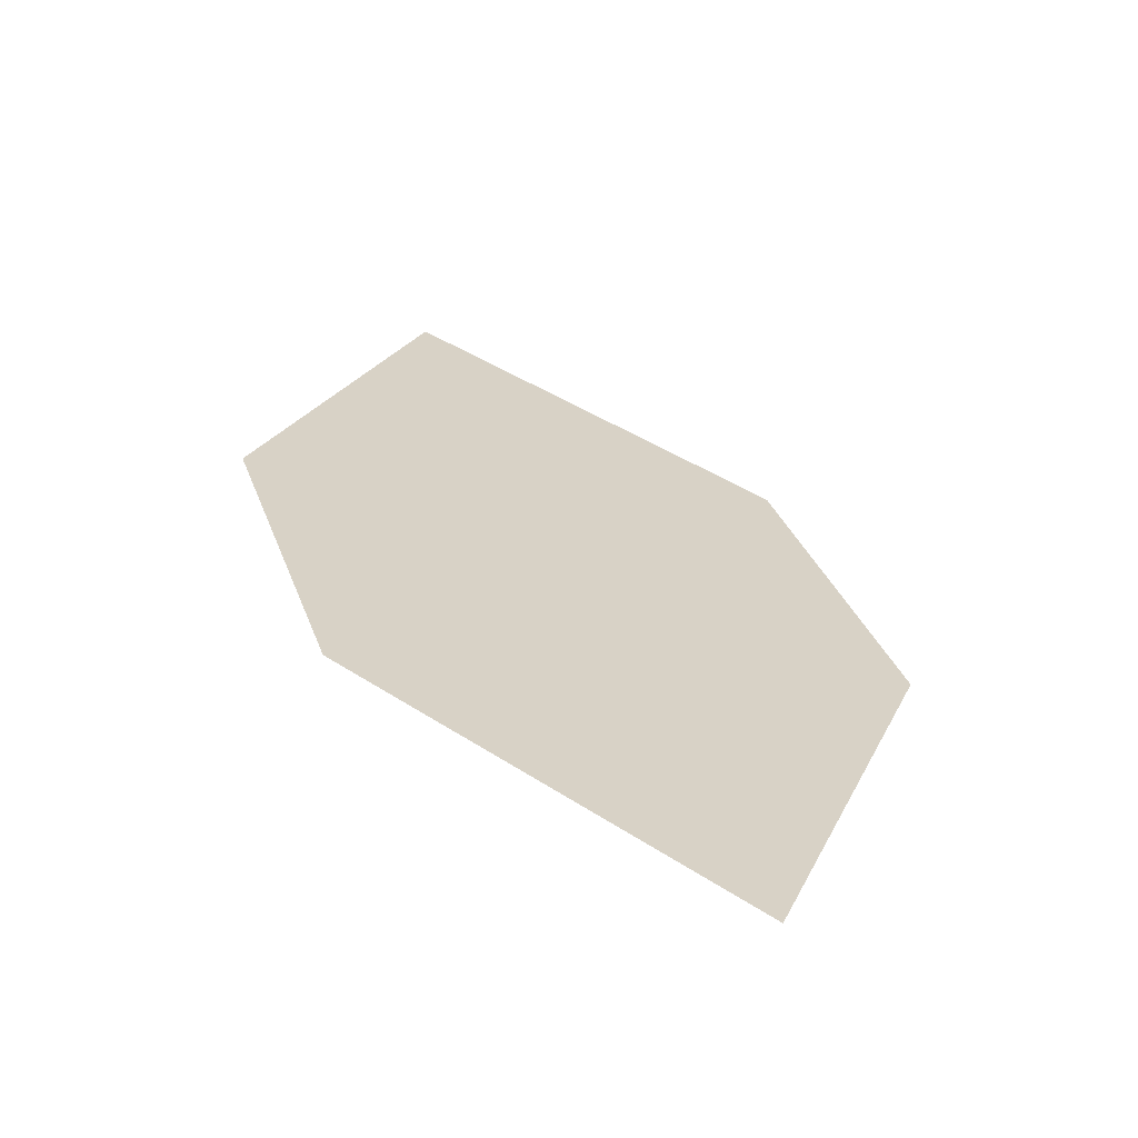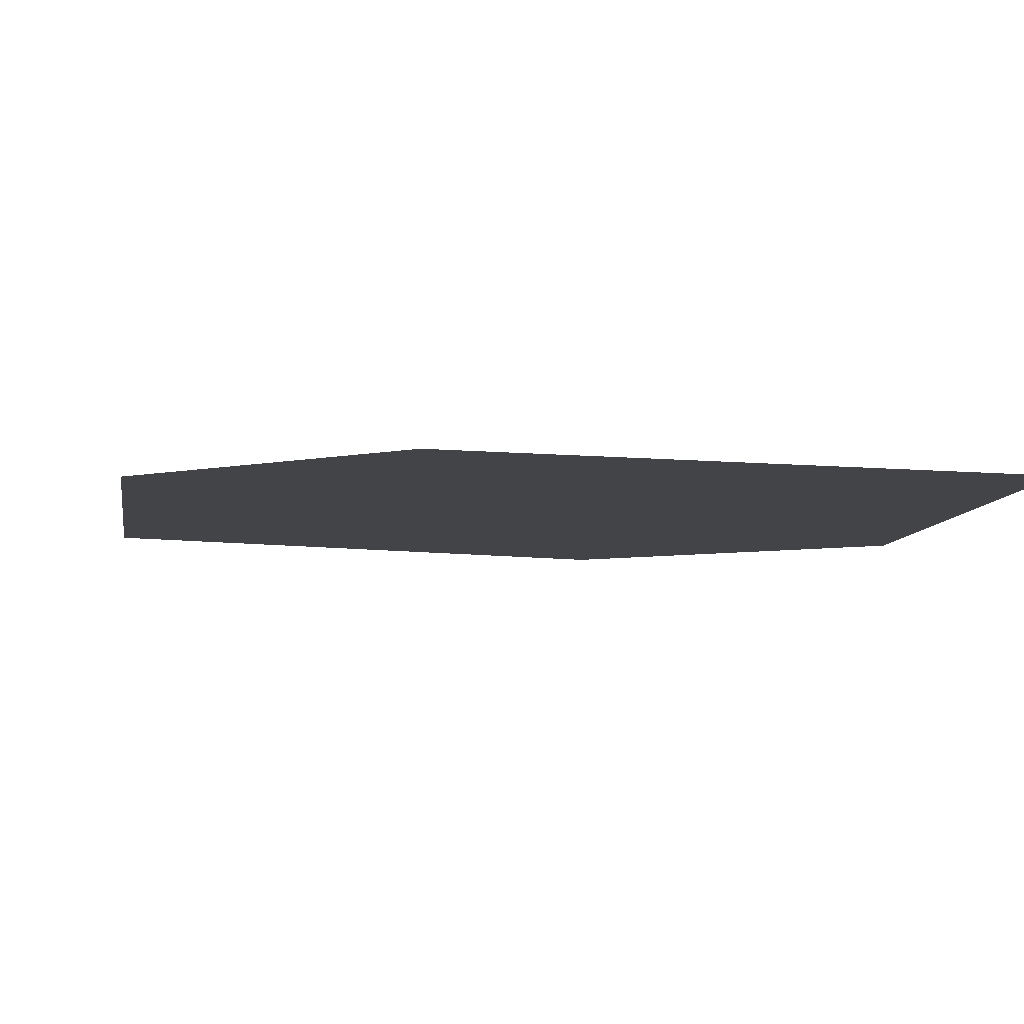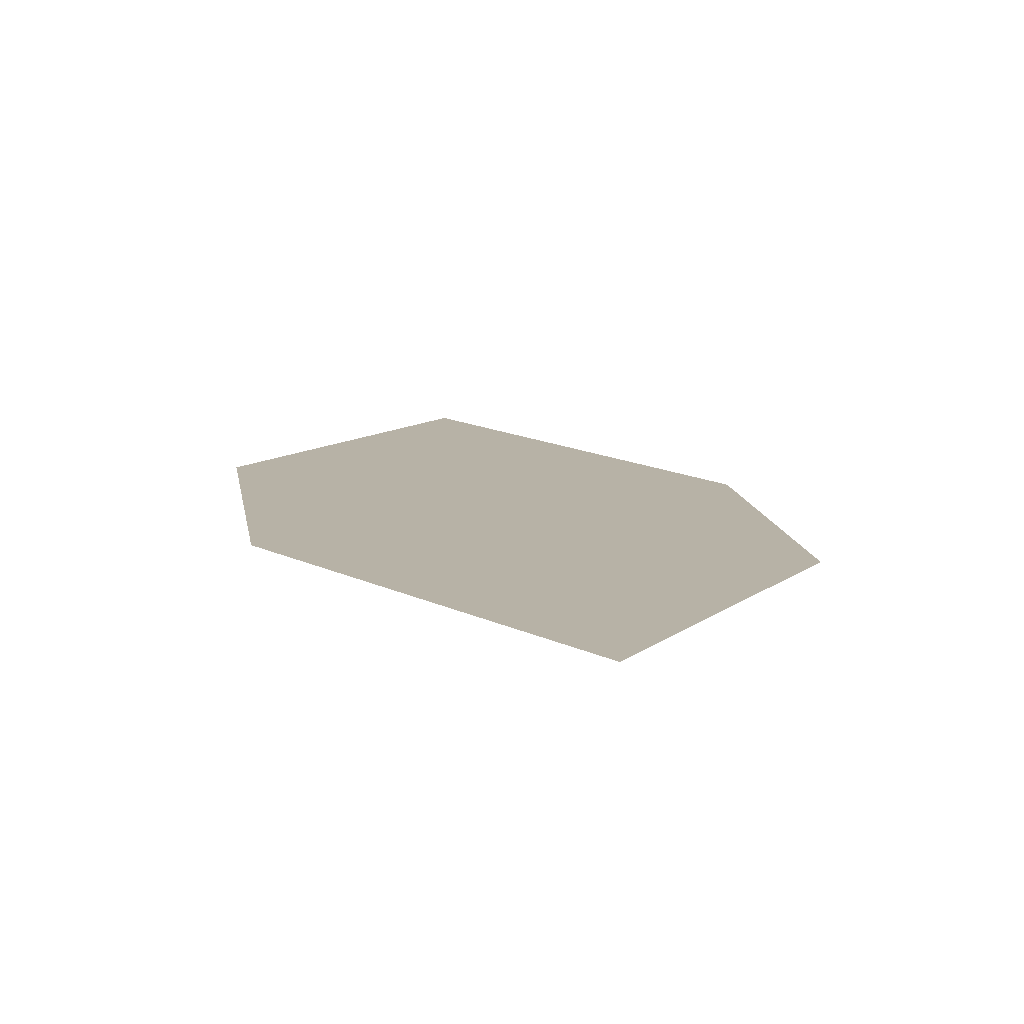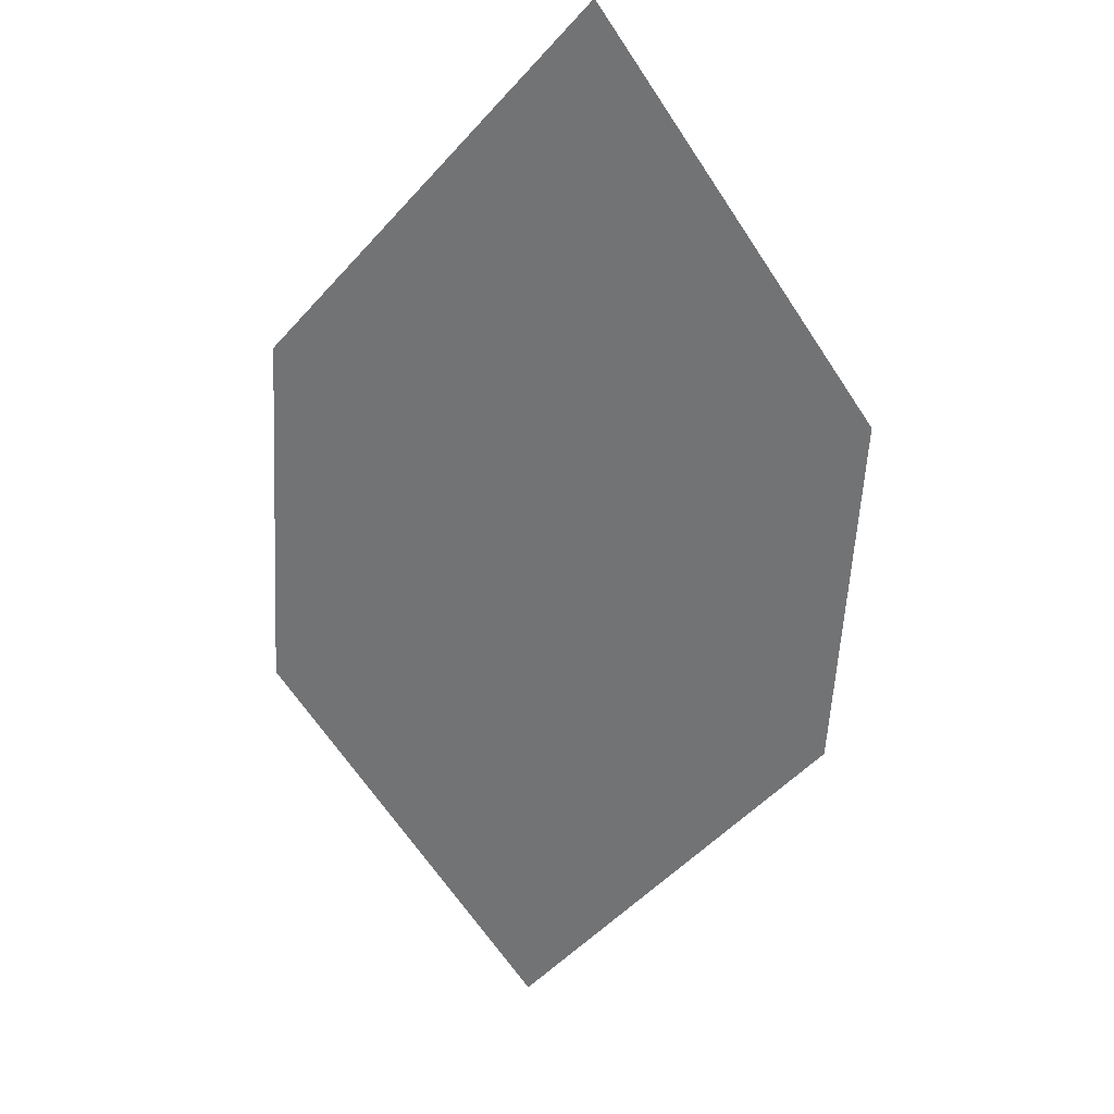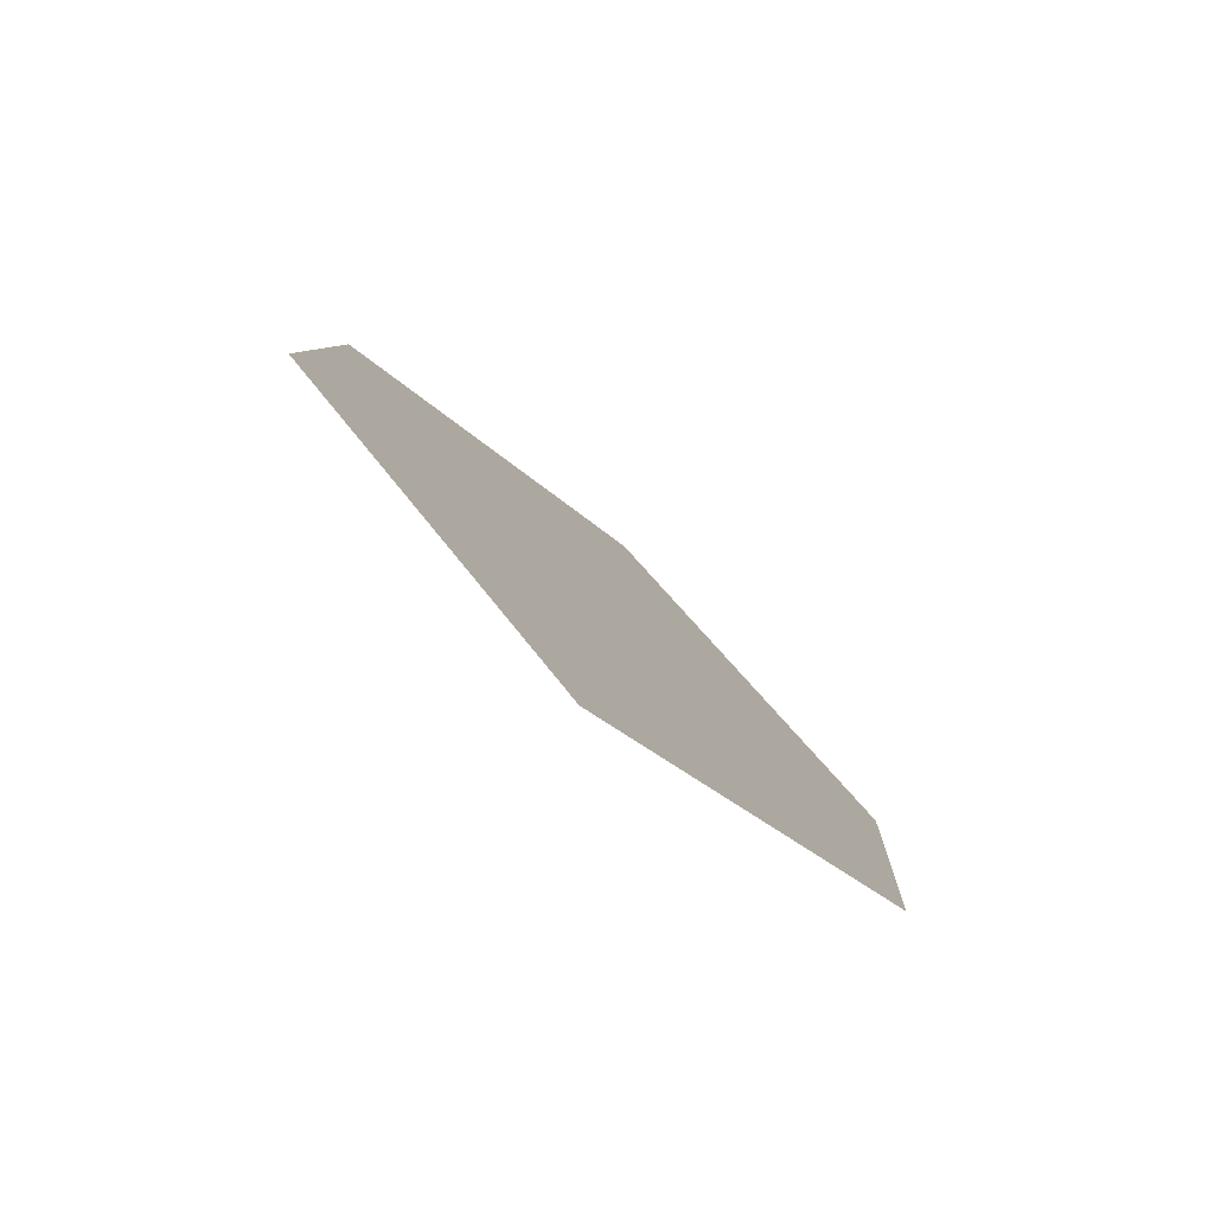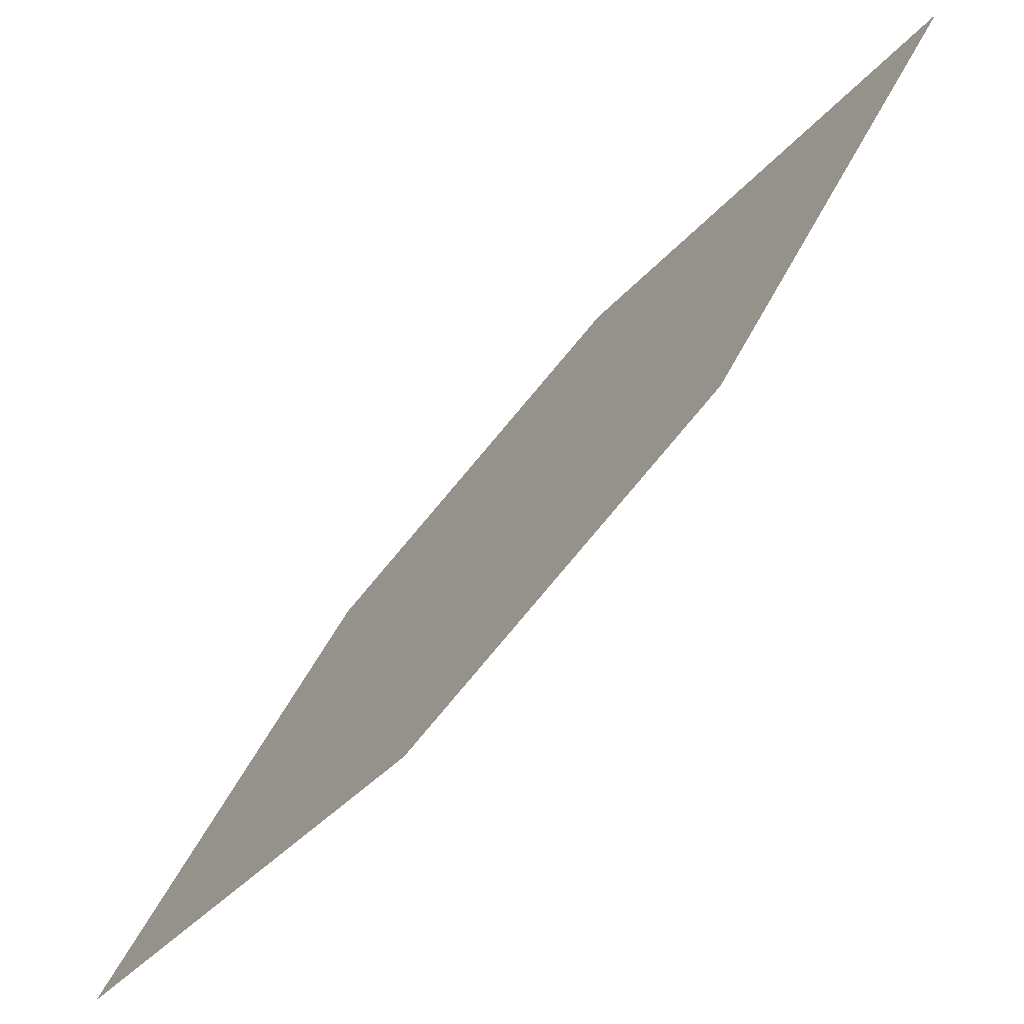
<metadata>
{"format":"obj","ext":"obj","renderer":"f3d","projection":"perspective","resolution":1024,"background":"white","views":[{"elev":-21.1,"azim":-53.0,"up":"+Z"},{"elev":-59.9,"azim":141.9,"up":"+Y"},{"elev":-36.3,"azim":-40.8,"up":"+Z"},{"elev":74.9,"azim":-22.5,"up":"+Z"},{"elev":42.0,"azim":24.3,"up":"+Y"},{"elev":41.7,"azim":-104.1,"up":"+Y"}]}
</metadata>
<code>
o leaves.181
v -0.009114 0.09117 2.413
v -0.0238 0.1354 2.444
v 0.03193 0.1707 2.513
v 0.03293 0.09997 2.449
v 0.04661 0.1265 2.482
v -0.01011 0.1619 2.478
f 1 2 6 3
f 1 3 5 4

</code>
